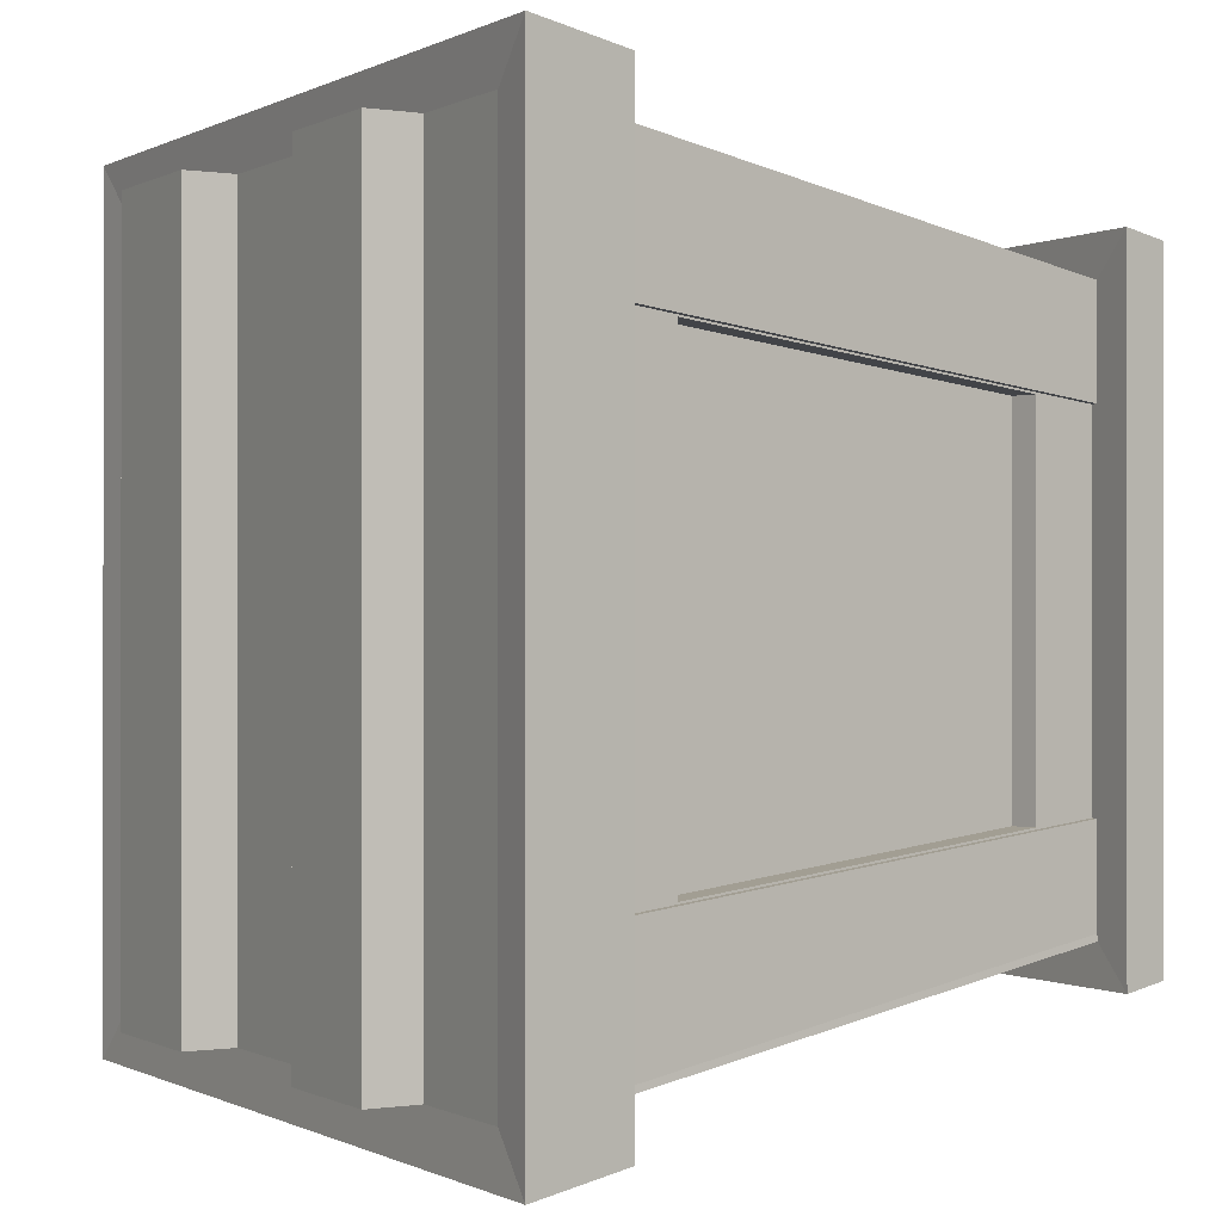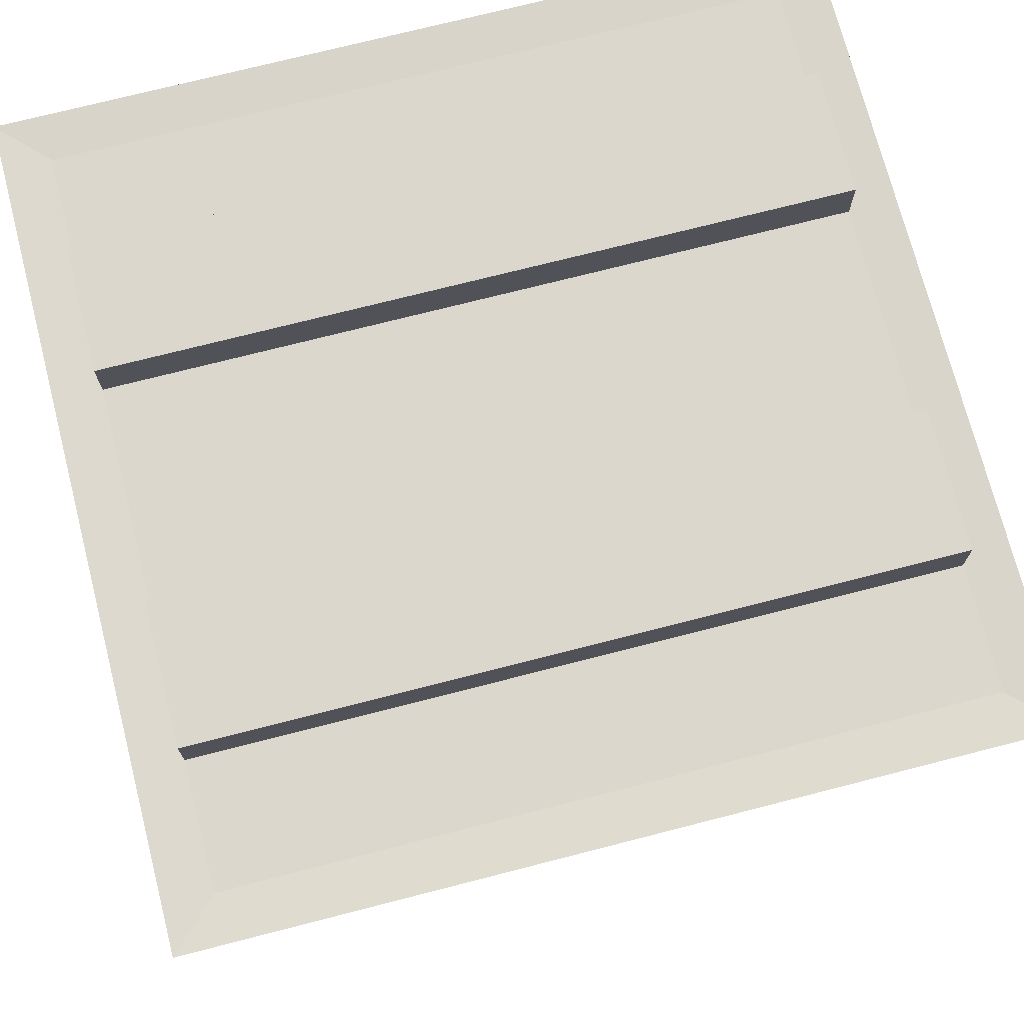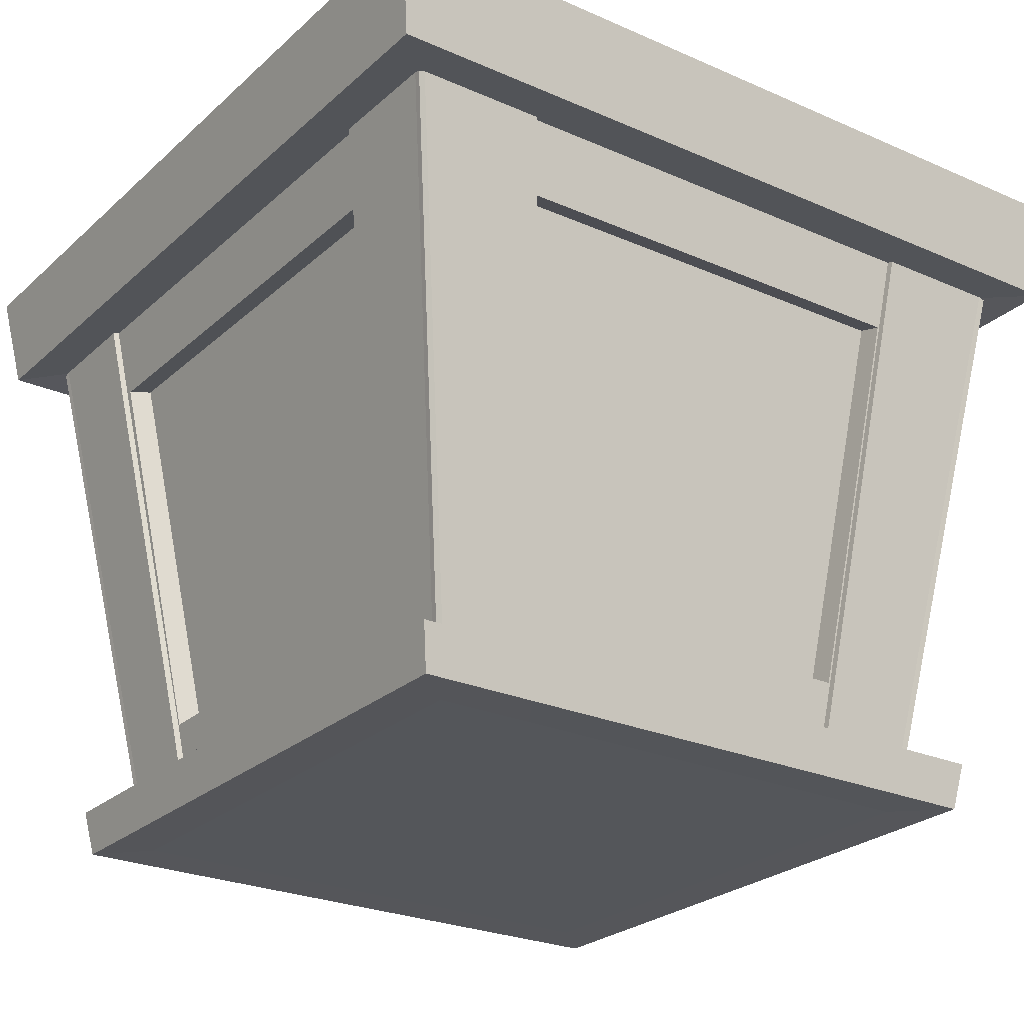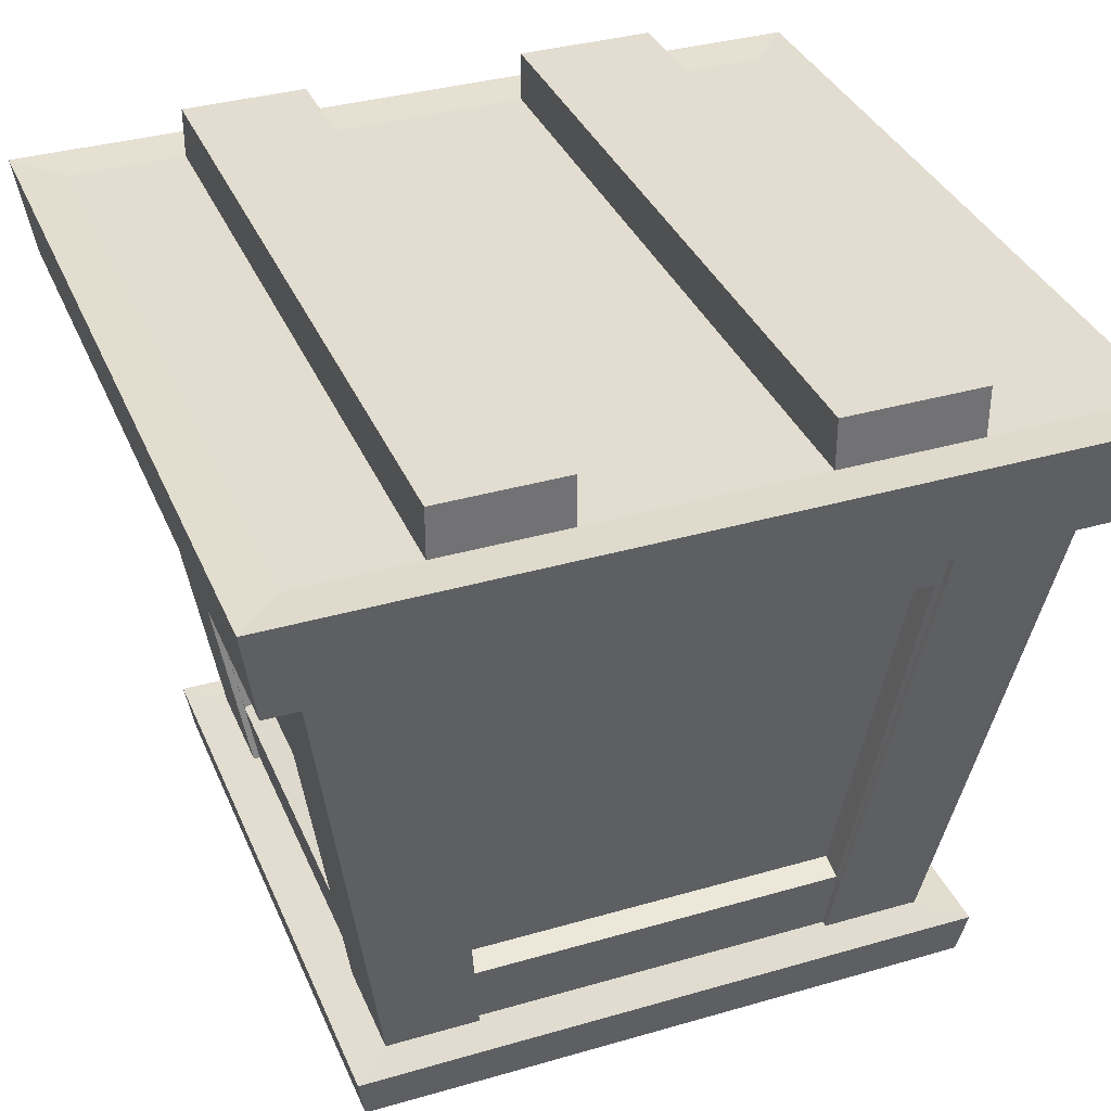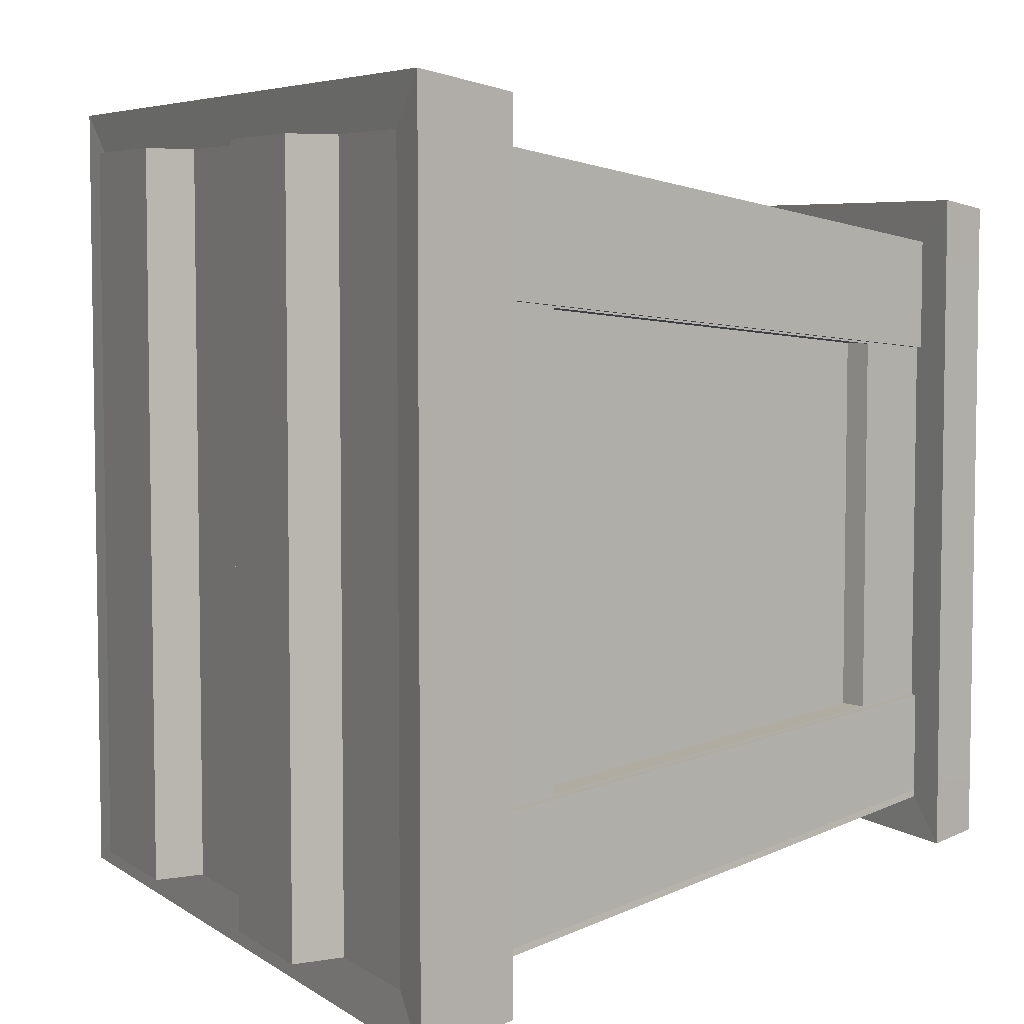
<metadata>
{"format":"obj","ext":"obj","renderer":"f3d","projection":"perspective","resolution":1024,"background":"white","views":[{"elev":-0.3,"azim":-119.8,"up":"+Z"},{"elev":72.9,"azim":75.6,"up":"+Y"},{"elev":-25.3,"azim":54.6,"up":"+Y"},{"elev":35.4,"azim":-21.0,"up":"+Y"},{"elev":5.7,"azim":-117.8,"up":"+Z"}]}
</metadata>
<code>
v  -7.179 0 6.788
v  -7.179 0 10.59
v  -10.59 0 10.59
v  -10.59 0 6.788
v  -10.08 26.5 9.529
v  -14.87 26.5 9.529
v  -14.87 26.5 14.87
v  -10.08 26.5 14.87
v  -12.43 -0.0391 12.45
v  -8.414 -0.0416 12.46
v  -8.639 1.789 12.75
v  -12.75 1.786 12.76
v  12.46 -0.0391 12.45
v  12.47 -0.0416 7.971
v  12.77 1.789 8.184
v  12.78 1.786 12.76
v  12.46 -0.0391 -12.45
v  8.266 -0.0416 -12.46
v  8.486 1.789 -12.75
v  12.78 1.786 -12.76
v  -12.43 -0.0391 -12.45
v  -12.44 -0.0416 -8.013
v  -12.74 1.789 -8.226
v  -12.75 1.786 -12.76
v  16.14 22.7 16.13
v  16.79 26.63 16.78
v  11.14 26.63 16.78
v  10.7 22.7 16.13
v  16.14 22.7 -16.13
v  16.79 26.63 -16.78
v  16.79 26.63 -10.81
v  16.14 22.7 -10.39
v  -16.13 22.7 -16.13
v  -16.78 26.63 -16.78
v  -11.37 26.63 -16.78
v  -10.93 22.7 -16.13
v  -16.13 22.7 16.13
v  -16.78 26.63 16.78
v  -16.78 26.63 10.75
v  -16.13 22.7 10.34
v  10.88 1.674 11.13
v  11.3 4.285 11.55
v  7.493 4.285 11.55
v  7.214 1.674 11.13
v  11.13 1.674 -10.88
v  11.55 4.285 -11.3
v  11.55 4.285 -7.279
v  11.13 1.674 -7.007
v  -10.88 1.674 -11.13
v  -11.3 4.285 -11.55
v  -7.656 4.285 -11.55
v  -7.371 1.674 -11.13
v  -11.13 1.674 10.88
v  -11.55 4.285 11.3
v  -11.55 4.285 7.239
v  -11.13 1.674 6.969
v  14.87 26.5 14.87
v  9.864 26.5 14.87
v  -14.87 26.5 -14.87
v  -10.08 26.5 -14.87
v  14.87 26.5 -14.87
v  14.87 26.5 -9.581
v  -14.28 22.83 14.28
v  -9.858 22.86 14.28
v  -10.93 22.7 16.13
v  14.28 22.83 14.28
v  14.28 22.83 9.149
v  16.14 22.7 10.34
v  14.28 22.83 -14.28
v  9.47 22.83 -14.28
v  10.7 22.7 -16.13
v  -14.28 22.83 -14.28
v  -14.28 22.83 -9.199
v  -16.13 22.7 -10.39
v  -3.54 0 -6.825
v  -7.179 0 -6.825
v  -7.179 0 -10.59
v  -3.54 0 -10.59
v  -4.969 28.54 9.529
v  -10.08 28.54 9.529
v  -10.08 28.54 14.87
v  -4.969 28.54 14.87
v  -4.141 -0.0416 12.46
v  -4.251 1.789 12.75
v  -8.639 1.789 -12.75
v  -8.414 -0.0416 -12.46
v  -11.37 26.63 16.78
v  -5.603 26.63 -16.78
v  -5.385 22.7 -16.13
v  -9.858 22.78 14.53
v  -14.28 22.75 14.53
v  -13.81 19.84 14.06
v  -9.534 19.81 14.05
v  -4.771 22.83 -14.28
v  -4.614 19.92 -13.81
v  -9.358 19.92 -13.81
v  -9.677 22.83 -14.28
v  -4.969 26.5 -14.87
v  -4.858 22.86 14.28
v  -5.385 22.7 16.13
v  3.522 -0.0416 -12.46
v  3.616 1.789 -12.75
v  4.737 26.63 16.78
v  4.553 22.7 16.13
v  4.109 22.86 14.28
v  3.974 19.89 13.8
v  9.341 19.89 13.8
v  9.659 22.86 14.28
v  4.193 26.5 14.87
v  4.025 22.83 -14.28
v  4.553 22.7 -16.13
v  10.59 0 -6.825
v  7.027 0 -6.825
v  7.027 0 -10.59
v  10.59 0 -10.59
v  14.87 26.5 9.529
v  9.864 26.5 9.529
v  8.486 1.789 12.75
v  8.266 -0.0416 12.46
v  11.14 26.63 -16.78
v  9.47 22.75 -14.53
v  14.28 22.75 -14.53
v  13.81 19.84 -14.06
v  9.158 19.84 -14.06
v  9.864 26.5 -14.87
v  -10.59 0 -6.825
v  -14.87 26.5 -9.581
v  -10.08 26.5 -9.581
v  12.77 1.789 -8.226
v  12.47 -0.0416 -8.013
v  -12.74 1.789 8.184
v  -12.44 -0.0416 7.971
v  16.79 26.63 10.75
v  -16.78 26.63 -10.81
v  14.53 22.75 9.149
v  14.53 22.75 14.28
v  14.06 19.84 13.81
v  14.06 19.84 8.848
v  -13.81 19.92 -8.896
v  -13.81 19.92 8.848
v  -14.28 22.83 9.149
v  14.28 22.83 -9.199
v  2.987 0 10.59
v  2.987 0 6.788
v  7.027 0 6.788
v  7.027 0 10.59
v  4.193 28.54 -9.581
v  4.193 28.54 9.529
v  9.864 28.54 9.529
v  9.864 28.54 -9.581
v  10.59 0 6.788
v  10.59 0 10.59
v  9.864 26.5 -9.581
v  13.81 19.92 8.848
v  13.81 19.92 -8.896
v  2.987 0 -6.825
v  -10.59 0 -10.59
v  -14.53 22.75 -9.199
v  -14.53 22.75 -14.28
v  -14.06 19.84 -13.81
v  -14.06 19.84 -8.896
v  4.193 28.54 -14.87
v  9.864 28.54 -14.87
v  13.81 19.84 14.06
v  9.341 19.81 14.05
v  14.06 19.84 -13.81
v  14.06 19.84 -8.896
v  -13.81 19.84 -14.06
v  -9.358 19.84 -14.06
v  -14.06 19.84 13.81
v  -14.06 19.84 8.848
v  -10.88 1.674 11.13
v  -7.371 1.674 11.13
v  -7.656 4.285 11.55
v  -11.3 4.285 11.55
v  7.214 1.747 -10.88
v  3.066 1.747 -10.88
v  3.185 4.358 -11.3
v  7.493 4.358 -11.3
v  -7.371 1.747 10.88
v  -3.634 1.747 10.88
v  -3.775 4.358 11.3
v  -7.656 4.358 11.3
v  10.88 1.675 -11.13
v  7.213 1.675 -11.13
v  7.492 4.285 -11.55
v  11.3 4.285 -11.55
v  11.13 1.675 10.88
v  11.13 1.675 6.968
v  11.55 4.285 7.238
v  11.55 4.285 11.3
v  -10.88 1.747 6.969
v  -11.3 4.358 7.239
v  -11.3 4.358 -7.279
v  -10.88 1.747 -7.007
v  10.88 1.747 -7.007
v  11.3 4.358 -7.279
v  11.3 4.358 7.239
v  10.88 1.747 6.969
v  -11.13 1.675 -10.88
v  -11.13 1.675 -7.006
v  -11.55 4.285 -7.278
v  -11.55 4.285 -11.3
v  2.987 0 -10.59
v  4.193 26.5 9.529
v  -4.969 26.5 9.529
v  -4.969 26.5 14.87
v  3.616 1.789 12.75
v  3.522 -0.0416 12.46
v  4.737 26.63 -16.78
v  3.893 19.92 -13.81
v  4.193 26.5 -14.87
v  -4.251 1.789 -12.75
v  -4.141 -0.0416 -12.46
v  -5.603 26.63 16.78
v  -9.534 19.89 13.8
v  -4.698 19.89 13.8
v  -3.54 0 6.788
v  -3.54 0 10.59
v  -4.969 28.54 -9.581
v  -10.08 28.54 -9.581
v  -4.969 28.54 -14.87
v  -10.08 28.54 -14.87
v  -7.371 1.747 -10.88
v  -7.656 4.358 -11.3
v  -3.775 4.358 -11.3
v  -3.634 1.747 -10.88
v  3.185 4.358 11.3
v  3.066 1.747 10.88
v  4.193 26.5 -9.581
v  -4.969 26.5 -9.581
v  4.193 28.54 14.87
v  9.864 28.54 14.87
v  9.159 19.92 -13.81
v  7.214 1.747 10.88
v  7.493 4.358 11.3
v  -4.614 20.1 -12.83
v  -3.775 4.731 -10.35
v  -7.594 4.731 -10.35
v  -9.275 20.1 -12.83
v  3.893 20.1 12.83
v  3.185 4.731 10.35
v  7.431 4.731 10.35
v  9.076 20.1 12.83
v  -10.35 4.731 7.176
v  -12.83 20.1 8.766
v  -12.83 20.1 -8.814
v  -10.35 4.731 -7.216
v  10.35 4.731 -7.216
v  12.83 20.1 -8.814
v  12.83 20.1 8.766
v  10.35 4.731 7.176
v  14.28 22.75 14.53
v  9.659 22.78 14.53
v  14.53 22.75 -14.28
v  14.53 22.75 -9.199
v  -14.28 22.75 -14.53
v  -9.677 22.75 -14.53
v  -14.53 22.75 14.28
v  -14.53 22.75 9.149
v  3.185 4.731 -10.35
v  3.893 20.1 -12.83
v  -7.594 4.731 10.35
v  -3.775 4.731 10.35
v  -4.614 20.1 12.83
v  -9.275 20.1 12.83
v  7.431 4.731 -10.35
v  9.076 20.1 -12.83
v  -3.775 4.452 11.31
v  -7.594 4.452 11.31
v  3.185 4.452 11.31
v  7.431 4.452 11.31
v  9.076 19.82 13.79
v  3.893 19.82 13.79
v  -4.614 19.82 13.79
v  -9.275 19.82 13.79
v  -11.31 4.452 7.176
v  -11.31 4.452 -7.216
v  -13.79 19.82 8.766
v  -13.79 19.82 -8.814
v  3.185 4.452 -11.31
v  7.431 4.452 -11.31
v  -3.775 4.452 -11.31
v  -7.594 4.452 -11.31
v  -9.275 19.82 -13.79
v  -4.614 19.82 -13.79
v  3.893 19.82 -13.79
v  9.076 19.82 -13.79
v  11.31 4.452 -7.216
v  11.31 4.452 7.176
v  13.79 19.82 -8.814
v  13.79 19.82 8.766
v  10.88 1.747 10.88
v  -10.88 1.747 10.88
v  -10.88 1.747 -10.88
v  10.88 1.747 -10.88
v  -13.81 19.92 13.81
v  -11.3 4.358 11.3
v  -13.8 19.85 14.06
v  -14.27 22.76 14.53
v  -14.52 22.68 14.53
v  -14.05 19.77 14.06
v  -10.86 1.678 11.13
v  -11.29 4.288 11.55
v  -11.54 4.215 11.55
v  -11.12 1.605 11.13
v  11.55 4.212 11.55
v  11.13 1.602 11.13
v  14.06 19.77 14.06
v  14.53 22.68 14.53
v  11.55 4.212 -11.55
v  11.13 1.602 -11.13
v  14.06 19.77 -14.06
v  14.53 22.68 -14.53
v  -11.55 4.212 -11.55
v  -11.13 1.602 -11.13
v  -14.06 19.77 -14.06
v  -14.53 22.68 -14.53
o Box008
g Box008
f 1 2 3 4
f 5 6 7 8
f 9 10 11 12
f 13 14 15 16
f 17 18 19 20
f 21 22 23 24
f 25 26 27 28
f 29 30 31 32
f 33 34 35 36
f 37 38 39 40
f 41 42 43 44
f 45 46 47 48
f 49 50 51 52
f 53 54 55 56
f 57 58 27 26
f 7 6 39 38
f 59 60 35 34
f 61 62 31 30
f 63 64 65 37
f 66 67 68 25
f 69 70 71 29
f 72 73 74 33
f 75 76 77 78
f 79 80 81 82
f 10 83 84 11
f 21 24 85 86
f 87 38 37 65
f 88 89 36 35
f 90 91 92 93
f 94 95 96 97
f 7 38 87 8
f 60 98 88 35
f 64 99 100 65
f 72 33 36 97
f 18 101 102 19
f 103 104 28 27
f 105 106 107 108
f 58 109 103 27
f 70 110 111 71
f 112 113 114 115
f 116 117 58 57
f 13 16 118 119
f 120 30 29 71
f 121 122 123 124
f 61 30 120 125
f 66 25 28 108
f 76 1 4 126
f 127 6 5 128
f 129 15 14 130
f 9 12 131 132
f 133 26 25 68
f 74 40 39 134
f 135 136 137 138
f 139 140 141 73
f 134 39 6 127
f 57 26 133 116
f 32 68 67 142
f 63 37 40 141
f 143 144 145 146
f 147 148 149 150
f 146 145 151 152
f 153 117 116 62
f 131 23 22 132
f 68 32 31 133
f 154 155 142 67
f 133 31 62 116
f 40 74 73 141
f 144 156 113 145
f 145 113 112 151
f 77 76 126 157
f 59 127 128 60
f 17 20 129 130
f 134 34 33 74
f 158 159 160 161
f 59 34 134 127
f 69 29 32 142
f 162 147 150 163
f 125 153 62 61
f 42 164 165 43
f 46 166 167 47
f 50 168 169 51
f 54 170 171 55
f 172 173 174 175
f 176 177 178 179
f 180 181 182 183
f 184 185 186 187
f 188 189 190 191
f 192 193 194 195
f 196 197 198 199
f 200 201 202 203
f 156 75 78 204
f 205 206 207 109
f 208 84 83 209
f 111 89 88 210
f 211 95 94 110
f 98 212 210 88
f 99 105 104 100
f 86 85 213 214
f 215 87 65 100
f 99 64 216 217
f 8 87 215 207
f 97 36 89 94
f 1 218 219 2
f 80 79 220 221
f 76 75 218 1
f 221 220 222 223
f 224 225 226 227
f 228 182 181 229
f 213 102 101 214
f 100 104 103 215
f 217 106 105 99
f 207 215 103 109
f 94 89 111 110
f 218 144 143 219
f 206 205 230 231
f 75 156 144 218
f 231 230 212 98
f 226 178 177 227
f 113 156 204 114
f 149 148 232 233
f 119 118 208 209
f 210 120 71 111
f 110 70 234 211
f 125 120 210 212
f 108 28 104 105
f 235 236 228 229
f 60 223 222 98
f 128 221 223 60
f 5 80 221 128
f 8 81 80 5
f 207 82 81 8
f 206 79 82 207
f 231 220 79 206
f 98 222 220 231
f 58 233 232 109
f 117 149 233 58
f 153 150 149 117
f 125 163 150 153
f 212 162 163 125
f 230 147 162 212
f 205 148 147 230
f 109 232 148 205
f 175 174 93 92
f 237 238 239 240
f 241 242 243 244
f 187 186 124 123
f 191 190 138 137
f 245 246 247 248
f 249 250 251 252
f 203 202 161 160
f 164 253 254 165
f 166 255 256 167
f 168 257 258 169
f 170 259 260 171
f 261 238 237 262
f 263 264 265 266
f 242 241 265 264
f 267 261 262 268
f 182 269 270 183
f 228 271 269 182
f 228 236 272 271
f 107 273 272 236
f 106 274 273 107
f 217 275 274 106
f 217 216 276 275
f 183 270 276 216
f 269 264 263 270
f 271 242 264 269
f 272 243 242 271
f 273 244 243 272
f 274 241 244 273
f 275 265 241 274
f 276 266 265 275
f 276 270 263 266
f 193 277 278 194
f 140 279 277 193
f 139 280 279 140
f 194 278 280 139
f 277 245 248 278
f 279 246 245 277
f 280 247 246 279
f 280 278 248 247
f 178 281 282 179
f 226 283 281 178
f 226 225 284 283
f 96 285 284 225
f 95 286 285 96
f 211 287 286 95
f 211 234 288 287
f 179 282 288 234
f 281 261 267 282
f 283 238 261 281
f 284 239 238 283
f 285 240 239 284
f 286 237 240 285
f 287 262 237 286
f 288 268 262 287
f 288 282 267 268
f 197 289 290 198
f 155 291 289 197
f 154 292 291 155
f 198 290 292 154
f 289 249 252 290
f 291 250 249 289
f 292 251 250 291
f 292 290 252 251
f 3 9 132 4
f 3 2 10 9
f 2 219 83 10
f 219 143 209 83
f 146 119 209 143
f 152 13 119 146
f 152 151 14 13
f 112 130 14 151
f 115 17 130 112
f 115 114 18 17
f 114 204 101 18
f 78 214 101 204
f 77 86 214 78
f 157 21 86 77
f 157 126 22 21
f 4 132 22 126
f 293 235 118 16
f 235 229 208 118
f 181 84 208 229
f 180 11 84 181
f 294 12 11 180
f 294 192 131 12
f 195 23 131 192
f 295 24 23 195
f 295 224 85 24
f 224 227 213 85
f 227 177 102 213
f 176 19 102 177
f 296 20 19 176
f 296 196 129 20
f 199 15 129 196
f 293 16 15 199
f 297 92 91 63
f 298 175 92 297
f 294 172 175 298
f 180 173 172 294
f 180 183 174 173
f 216 93 174 183
f 216 64 90 93
f 63 91 90 64
f 299 300 301 302
f 141 260 259 63
f 140 171 260 141
f 193 55 171 140
f 192 56 55 193
f 294 53 56 192
f 303 304 305 306
f 299 302 305 304
f 297 63 300 299
f 259 301 300 63
f 170 302 301 259
f 54 305 302 170
f 53 306 305 54
f 53 294 303 306
f 294 298 304 303
f 297 299 304 298
f 188 191 307 308
f 137 309 307 191
f 137 136 310 309
f 108 254 253 66
f 107 165 254 108
f 236 43 165 107
f 235 44 43 236
f 293 41 44 235
f 66 136 135 67
f 253 310 136 66
f 164 309 310 253
f 42 307 309 164
f 41 308 307 42
f 41 293 188 308
f 199 189 188 293
f 199 198 190 189
f 154 138 190 198
f 154 67 135 138
f 184 187 311 312
f 123 313 311 187
f 123 122 314 313
f 142 256 255 69
f 155 167 256 142
f 197 47 167 155
f 196 48 47 197
f 296 45 48 196
f 69 122 121 70
f 255 314 122 69
f 166 313 314 255
f 46 311 313 166
f 45 312 311 46
f 45 296 184 312
f 176 185 184 296
f 176 179 186 185
f 234 124 186 179
f 234 70 121 124
f 200 203 315 316
f 160 317 315 203
f 160 159 318 317
f 97 258 257 72
f 96 169 258 97
f 225 51 169 96
f 224 52 51 225
f 295 49 52 224
f 72 159 158 73
f 257 318 159 72
f 168 317 318 257
f 50 315 317 168
f 49 316 315 50
f 49 295 200 316
f 195 201 200 295
f 195 194 202 201
f 139 161 202 194
f 139 73 158 161

</code>
